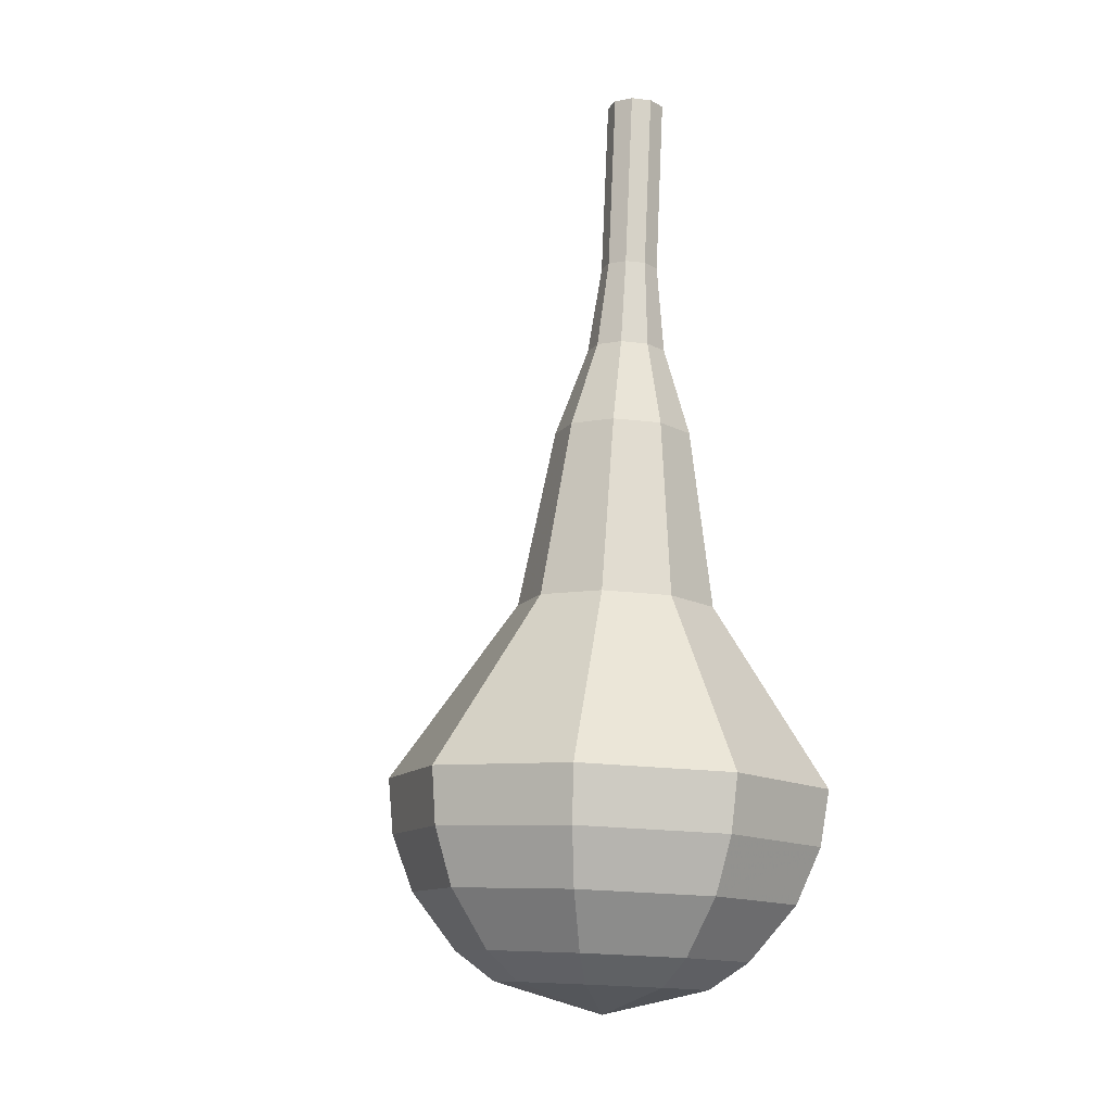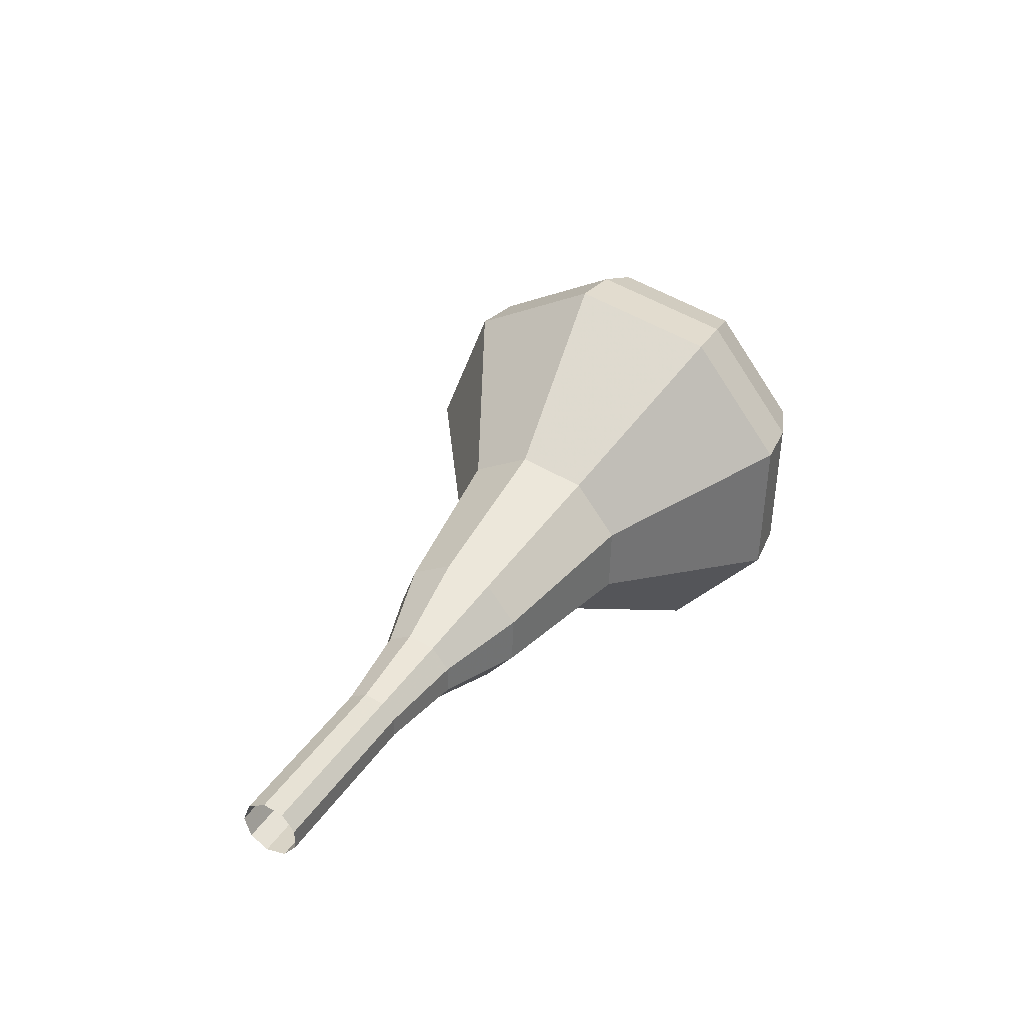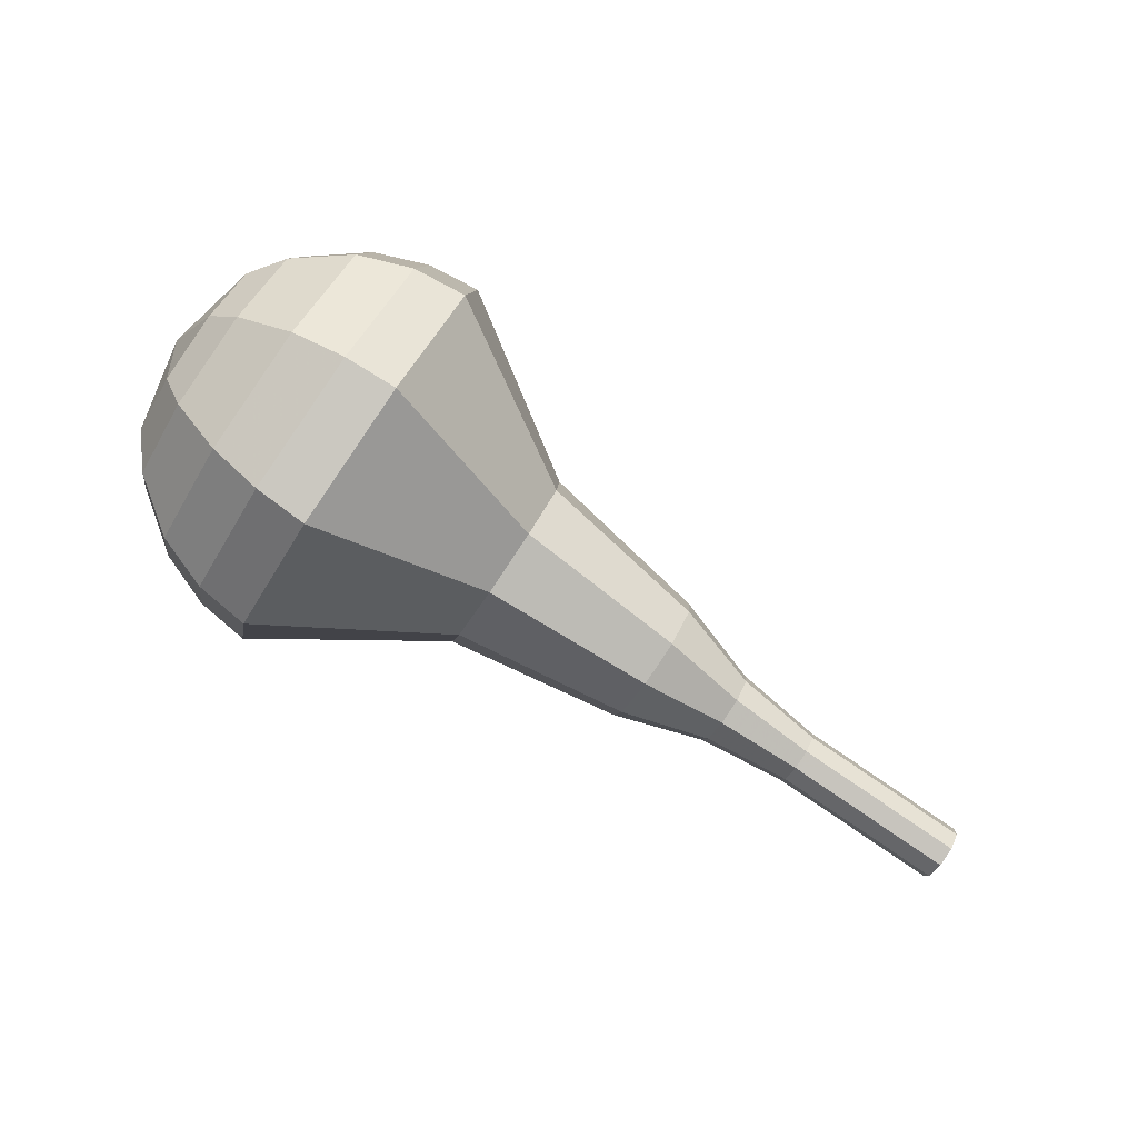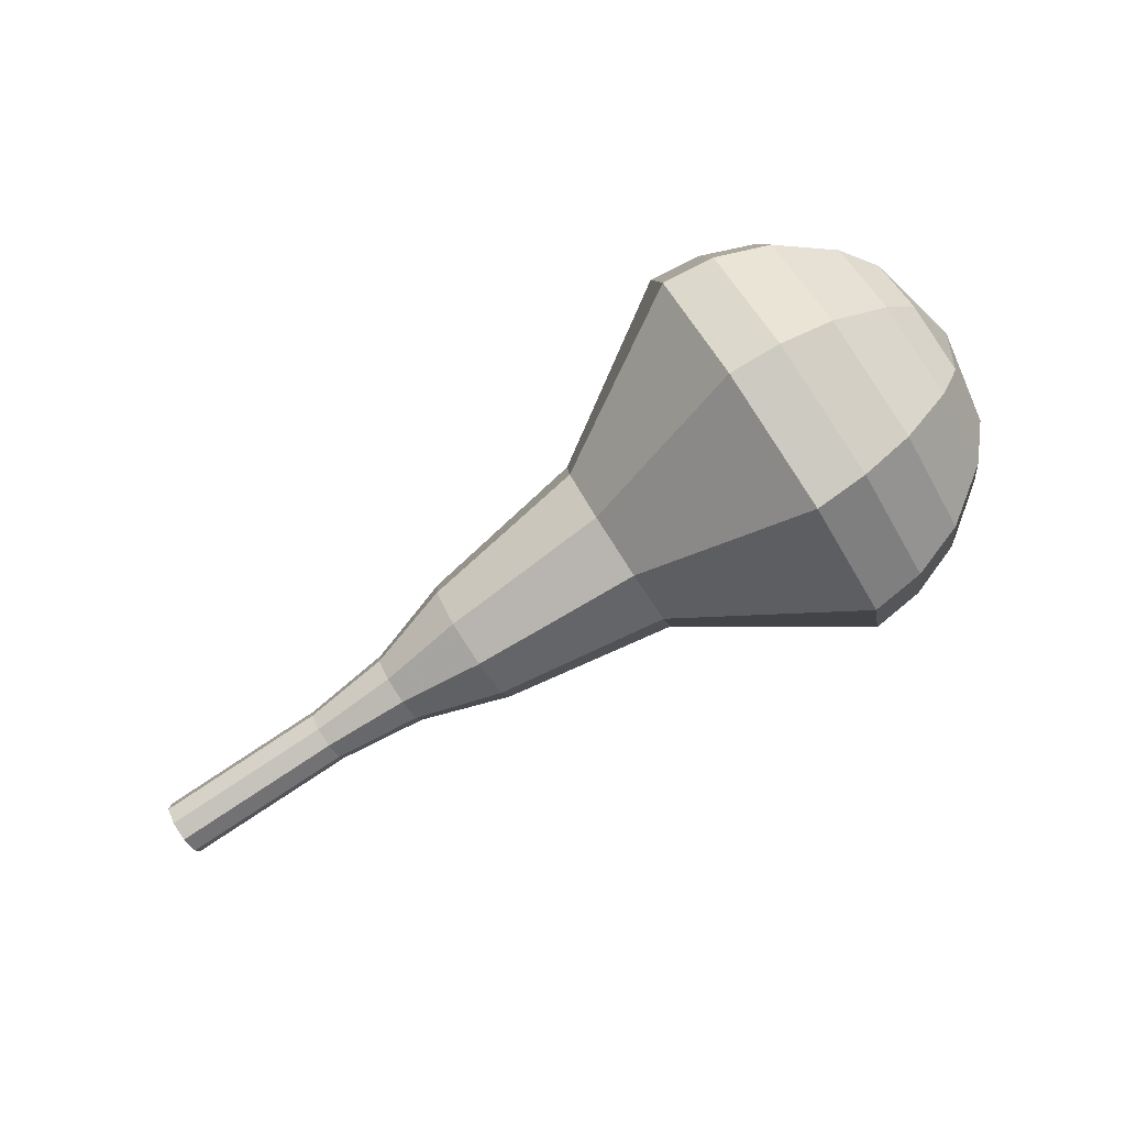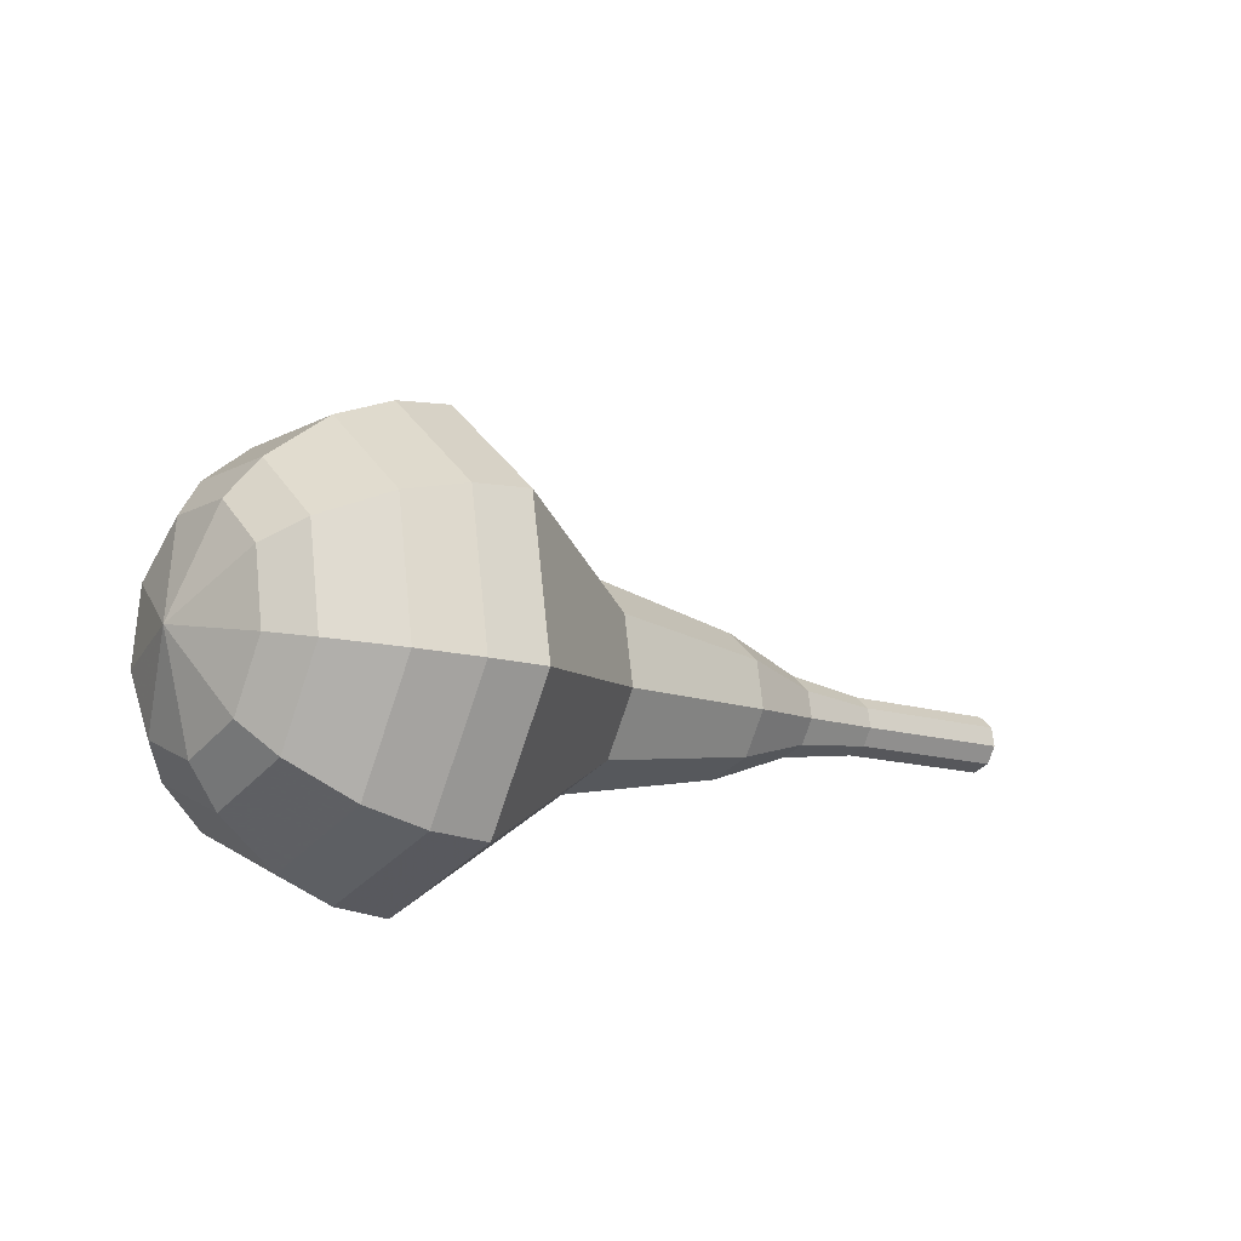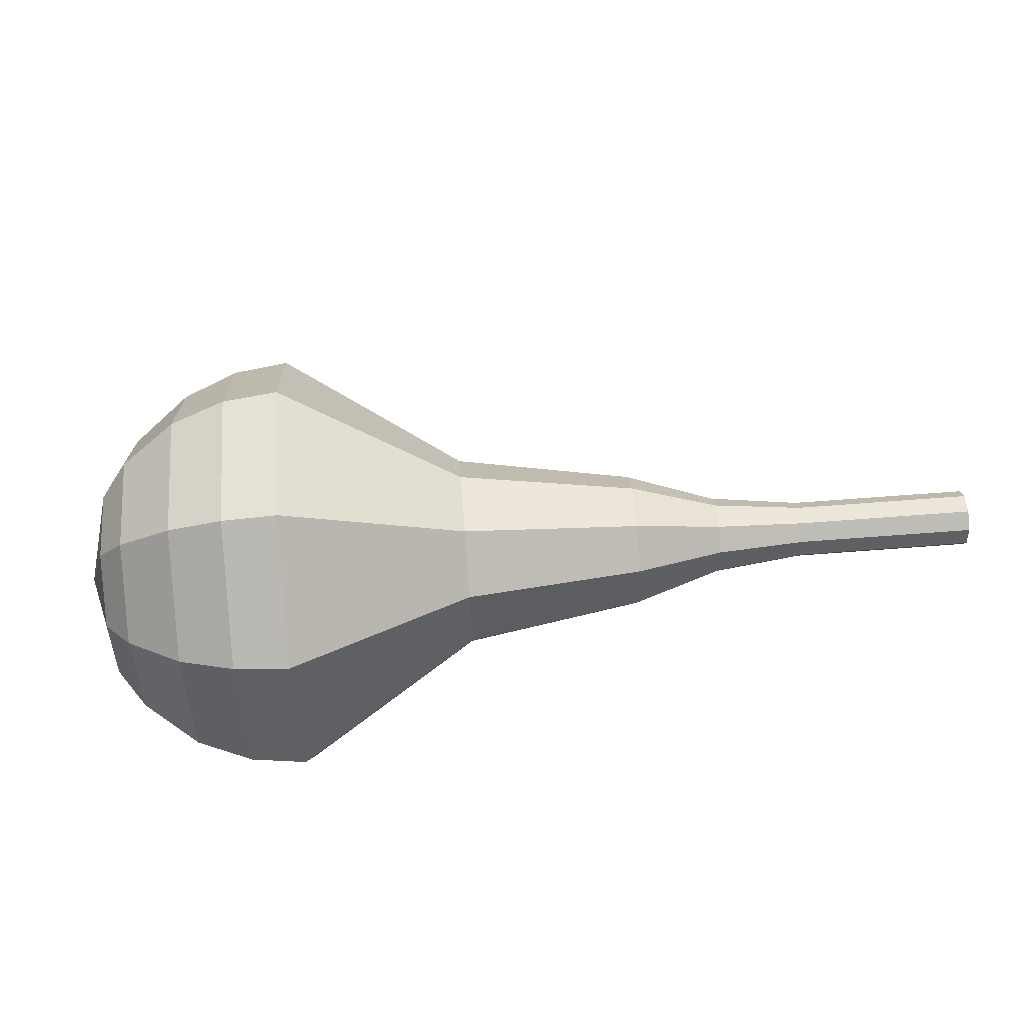
<metadata>
{"format":"obj","ext":"obj","renderer":"f3d","projection":"perspective","resolution":1024,"background":"white","views":[{"elev":76.4,"azim":-103.8,"up":"+Z"},{"elev":16.4,"azim":117.7,"up":"+Y"},{"elev":66.1,"azim":28.6,"up":"+Y"},{"elev":64.6,"azim":148.9,"up":"+Y"},{"elev":14.0,"azim":-38.0,"up":"+Y"},{"elev":45.7,"azim":-20.2,"up":"+Z"}]}
</metadata>
<code>
g tube1
v 125.8 128.1 104.7
v 125.8 127.9 104.1
v 125.6 127.3 103.8
v 125.4 126.7 103.9
v 125.3 126.2 104.4
v 125.3 126.2 105.1
v 125.4 126.7 105.6
v 125.5 127.3 105.7
v 125.7 127.9 105.4
v 125.8 128.1 104.7
v 122.9 129 104.6
v 122.8 128.7 104
v 122.7 128.2 103.7
v 122.5 127.5 103.8
v 122.3 127.1 104.3
v 122.3 127.1 105
v 122.4 127.5 105.5
v 122.6 128.2 105.6
v 122.8 128.7 105.3
v 122.9 129 104.6
v 119.9 129.8 104.6
v 119.9 129.6 103.9
v 119.7 129 103.6
v 119.5 128.4 103.7
v 119.4 128 104.2
v 119.4 128 104.9
v 119.5 128.4 105.4
v 119.7 129 105.5
v 119.8 129.6 105.2
v 119.9 129.8 104.6
v 117.1 131 104.5
v 117 130.7 103.6
v 116.8 129.9 103.1
v 116.5 129 103.3
v 116.4 128.5 104
v 116.3 128.5 104.9
v 116.5 129.1 105.6
v 116.7 130 105.8
v 117 130.7 105.3
v 117.1 131 104.5
v 114.4 132.9 104.4
v 114.3 132.3 102.8
v 113.9 131 102
v 113.5 129.4 102.3
v 113.2 128.4 103.6
v 113.1 128.4 105.2
v 113.4 129.4 106.4
v 113.8 131 106.7
v 114.2 132.3 105.9
v 114.4 132.9 104.4
v 108.8 135.6 104.2
v 108.7 134.8 102
v 108.1 132.8 100.8
v 107.5 130.6 101.2
v 107 129.2 103
v 107 129.2 105.4
v 107.3 130.7 107.1
v 107.9 132.9 107.5
v 108.5 134.8 106.4
v 108.8 135.6 104.2
v 104.1 141.2 104
v 103.7 139.5 99.18
v 102.6 135.2 96.62
v 101.1 130.3 97.51
v 100.1 127.2 101.4
v 99.95 127.3 106.6
v 100.8 130.5 110.5
v 102.2 135.3 111.4
v 103.5 139.6 108.8
v 104.1 141.2 104
v 102.2 141.5 103.9
v 101.9 139.8 99.28
v 100.8 135.7 96.8
v 99.37 131 97.66
v 98.36 128 101.5
v 98.22 128 106.4
v 99 131.1 110.2
v 100.3 135.8 111.1
v 101.6 139.9 108.6
v 102.2 141.5 103.9
v 100.2 141.3 103.9
v 99.91 139.8 99.71
v 98.9 136.1 97.49
v 97.66 131.9 98.26
v 96.76 129.2 101.7
v 96.63 129.2 106.1
v 97.33 132 109.5
v 98.53 136.2 110.3
v 99.67 139.9 108.1
v 100.2 141.3 103.9
v 97.99 140.3 103.8
v 97.76 139.2 100.6
v 96.98 136.4 98.95
v 96.03 133.2 99.54
v 95.35 131.1 102.1
v 95.25 131.1 105.5
v 95.78 133.2 108.1
v 96.7 136.4 108.7
v 97.57 139.2 107
v 97.99 140.3 103.8
v 96.72 139.3 103.8
v 96.55 138.5 101.5
v 95.98 136.4 100.2
v 95.29 134.1 100.7
v 94.78 132.5 102.6
v 94.71 132.6 105
v 95.1 134.1 106.9
v 95.78 136.5 107.4
v 96.41 138.5 106.1
v 96.72 139.3 103.8
v 94.8 136.1 103.8
v 94.8 136.1 103.8
v 94.8 136.1 103.8
v 94.8 136.1 103.8
v 94.8 136.1 103.8
v 94.8 136.1 103.8
v 94.8 136.1 103.8
v 94.8 136.1 103.8
v 94.8 136.1 103.8
v 94.8 136.1 103.8
f 1 2 12
f 12 11 1
f 2 3 13
f 13 12 2
f 3 4 14
f 14 13 3
f 4 5 15
f 15 14 4
f 5 6 16
f 16 15 5
f 6 7 17
f 17 16 6
f 7 8 18
f 18 17 7
f 8 9 19
f 19 18 8
f 9 10 20
f 20 19 9
f 11 12 22
f 22 21 11
f 12 13 23
f 23 22 12
f 13 14 24
f 24 23 13
f 14 15 25
f 25 24 14
f 15 16 26
f 26 25 15
f 16 17 27
f 27 26 16
f 17 18 28
f 28 27 17
f 18 19 29
f 29 28 18
f 19 20 30
f 30 29 19
f 21 22 32
f 32 31 21
f 22 23 33
f 33 32 22
f 23 24 34
f 34 33 23
f 24 25 35
f 35 34 24
f 25 26 36
f 36 35 25
f 26 27 37
f 37 36 26
f 27 28 38
f 38 37 27
f 28 29 39
f 39 38 28
f 29 30 40
f 40 39 29
f 31 32 42
f 42 41 31
f 32 33 43
f 43 42 32
f 33 34 44
f 44 43 33
f 34 35 45
f 45 44 34
f 35 36 46
f 46 45 35
f 36 37 47
f 47 46 36
f 37 38 48
f 48 47 37
f 38 39 49
f 49 48 38
f 39 40 50
f 50 49 39
f 41 42 52
f 52 51 41
f 42 43 53
f 53 52 42
f 43 44 54
f 54 53 43
f 44 45 55
f 55 54 44
f 45 46 56
f 56 55 45
f 46 47 57
f 57 56 46
f 47 48 58
f 58 57 47
f 48 49 59
f 59 58 48
f 49 50 60
f 60 59 49
f 51 52 62
f 62 61 51
f 52 53 63
f 63 62 52
f 53 54 64
f 64 63 53
f 54 55 65
f 65 64 54
f 55 56 66
f 66 65 55
f 56 57 67
f 67 66 56
f 57 58 68
f 68 67 57
f 58 59 69
f 69 68 58
f 59 60 70
f 70 69 59
f 61 62 72
f 72 71 61
f 62 63 73
f 73 72 62
f 63 64 74
f 74 73 63
f 64 65 75
f 75 74 64
f 65 66 76
f 76 75 65
f 66 67 77
f 77 76 66
f 67 68 78
f 78 77 67
f 68 69 79
f 79 78 68
f 69 70 80
f 80 79 69
f 71 72 82
f 82 81 71
f 72 73 83
f 83 82 72
f 73 74 84
f 84 83 73
f 74 75 85
f 85 84 74
f 75 76 86
f 86 85 75
f 76 77 87
f 87 86 76
f 77 78 88
f 88 87 77
f 78 79 89
f 89 88 78
f 79 80 90
f 90 89 79
f 81 82 92
f 92 91 81
f 82 83 93
f 93 92 82
f 83 84 94
f 94 93 83
f 84 85 95
f 95 94 84
f 85 86 96
f 96 95 85
f 86 87 97
f 97 96 86
f 87 88 98
f 98 97 87
f 88 89 99
f 99 98 88
f 89 90 100
f 100 99 89
f 91 92 102
f 102 101 91
f 92 93 103
f 103 102 92
f 93 94 104
f 104 103 93
f 94 95 105
f 105 104 94
f 95 96 106
f 106 105 95
f 96 97 107
f 107 106 96
f 97 98 108
f 108 107 97
f 98 99 109
f 109 108 98
f 99 100 110
f 110 109 99
f 101 102 112
f 112 111 101
f 102 103 113
f 113 112 102
f 103 104 114
f 114 113 103
f 104 105 115
f 115 114 104
f 105 106 116
f 116 115 105
f 106 107 117
f 117 116 106
f 107 108 118
f 118 117 107
f 108 109 119
f 119 118 108
f 109 110 120
f 120 119 109
g

</code>
